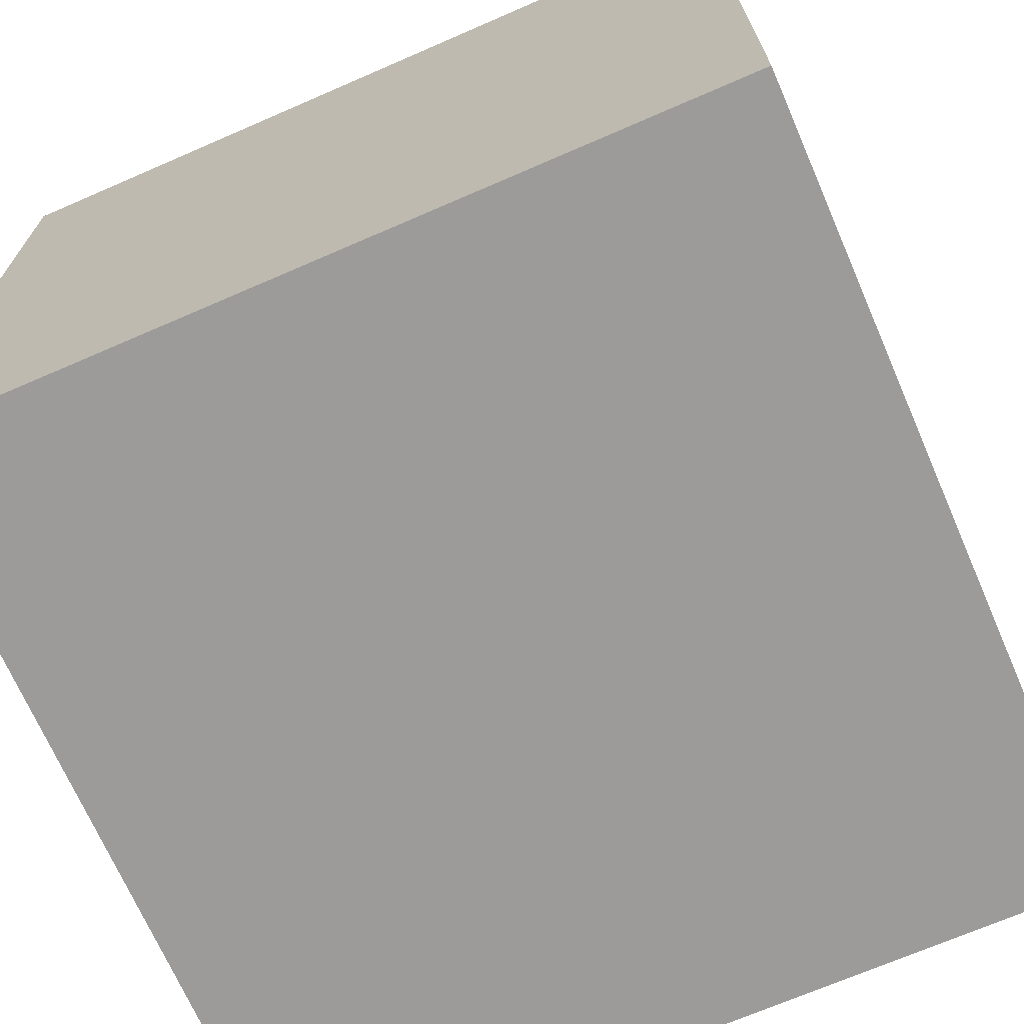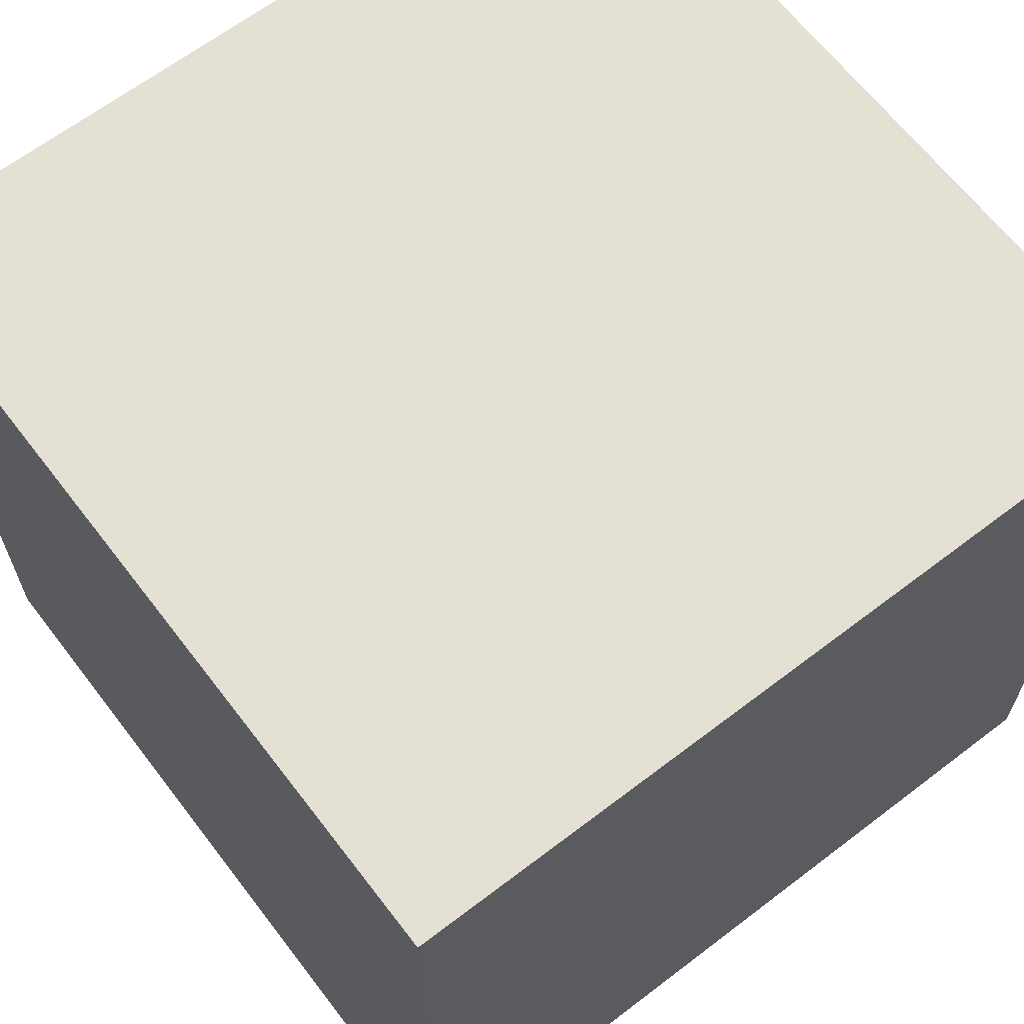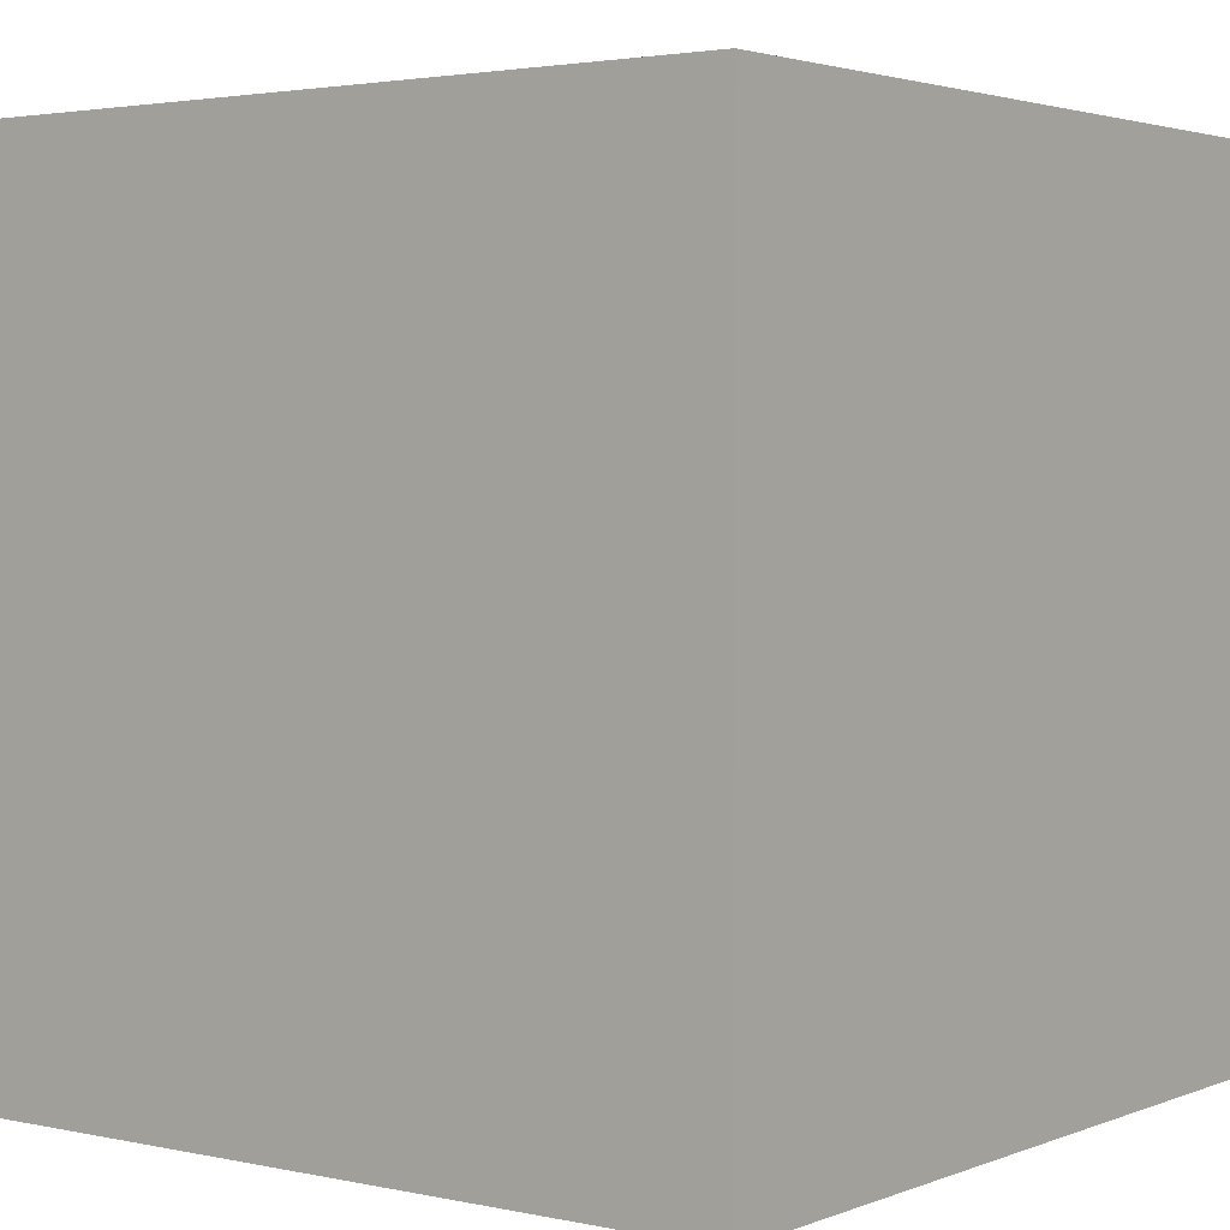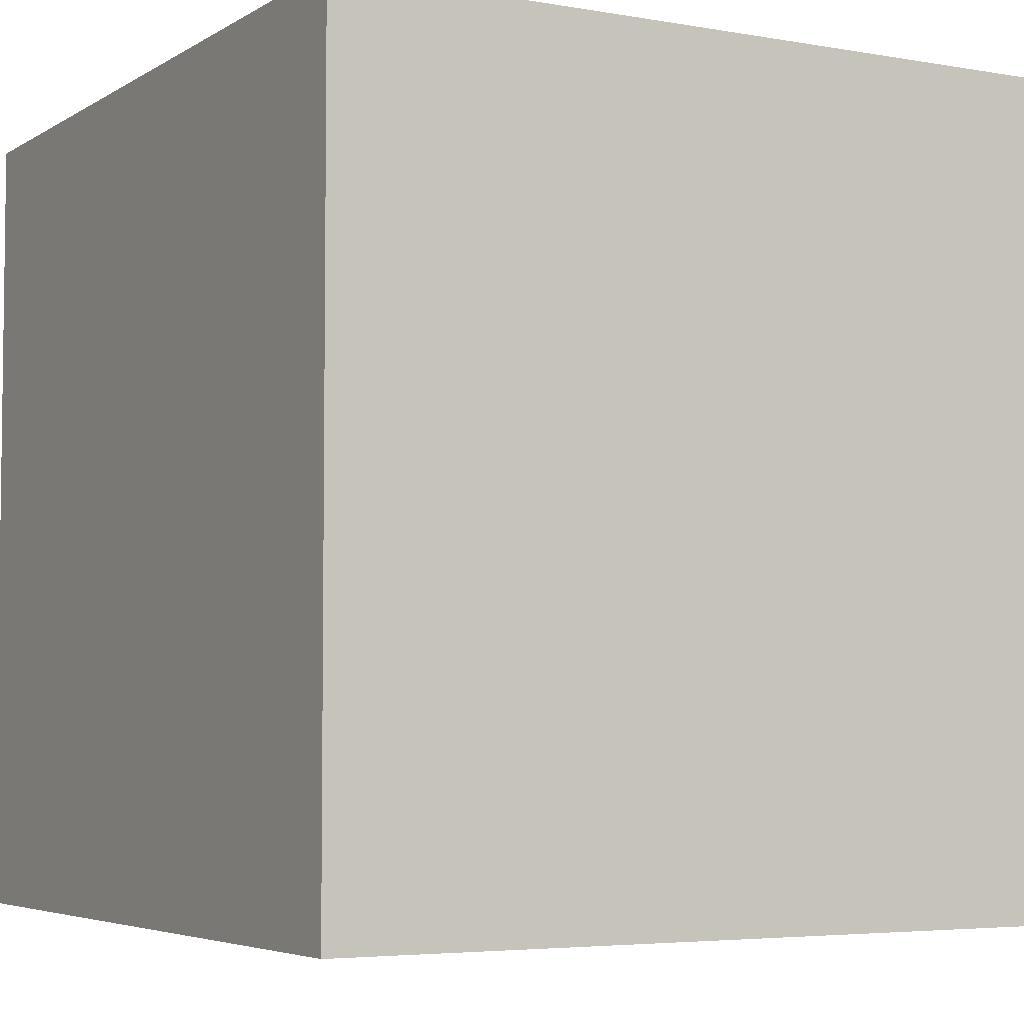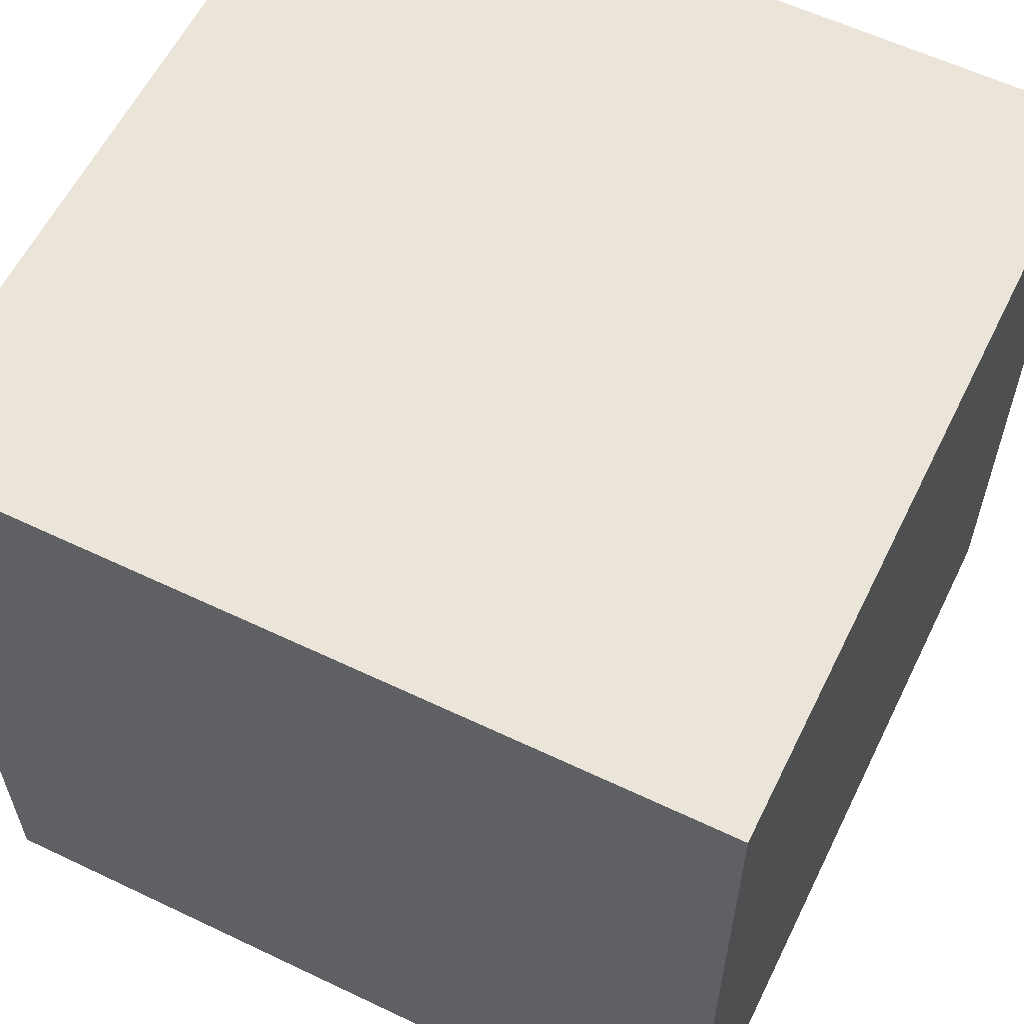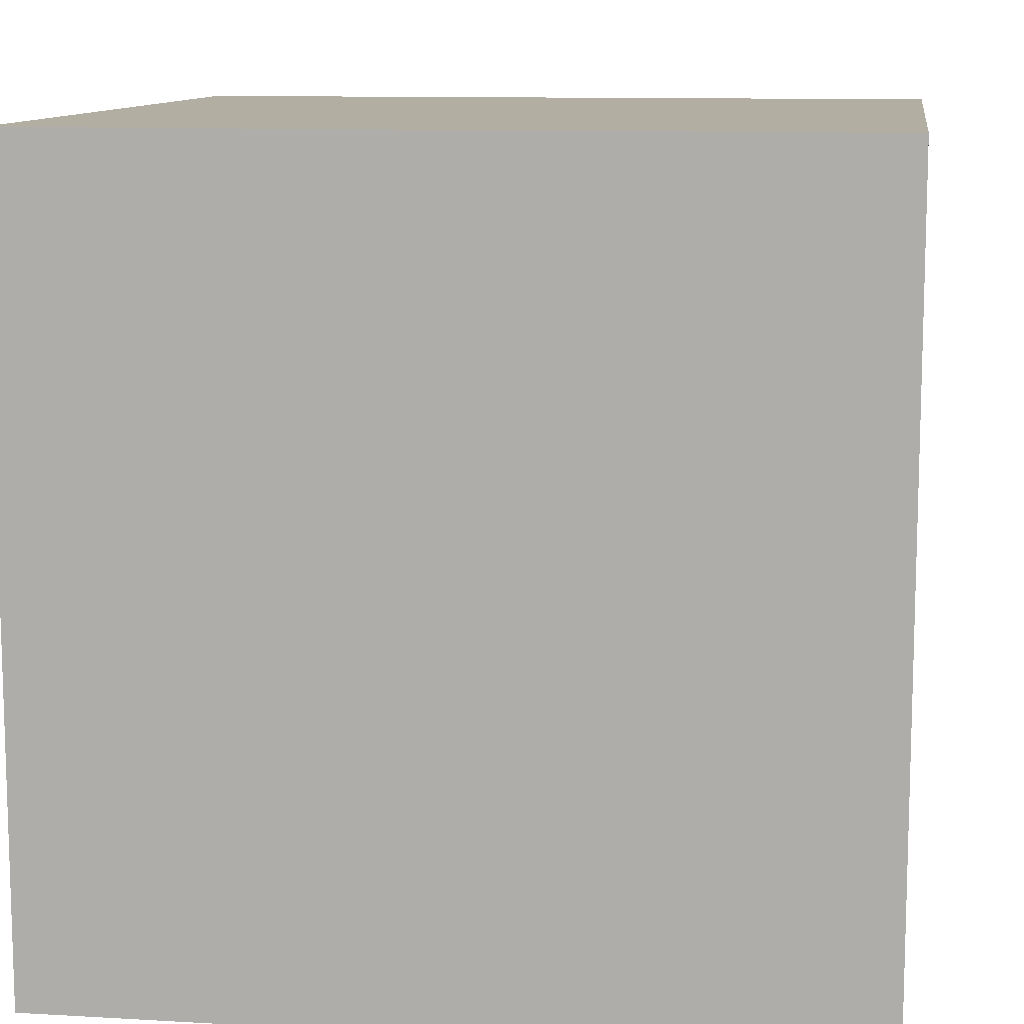
<metadata>
{"format":"obj","ext":"obj","renderer":"f3d","projection":"perspective","resolution":1024,"background":"white","views":[{"elev":-69.9,"azim":-66.5,"up":"+Y"},{"elev":65.2,"azim":-127.5,"up":"+Y"},{"elev":2.7,"azim":37.0,"up":"+Y"},{"elev":-4.7,"azim":150.5,"up":"+Y"},{"elev":59.4,"azim":-153.9,"up":"+Y"},{"elev":10.8,"azim":8.2,"up":"+Z"}]}
</metadata>
<code>
o Cube
v -0.5 -0.5 0.5
v -0.5 0.5 0.5
v -0.5 -0.5 -0.5
v -0.5 0.5 -0.5
v 0.5 -0.5 0.5
v 0.5 0.5 0.5
v 0.5 -0.5 -0.5
v 0.5 0.5 -0.5
f 1 2 4 3
f 3 4 8 7
f 7 8 6 5
f 5 6 2 1
f 3 7 5 1
f 8 4 2 6

</code>
